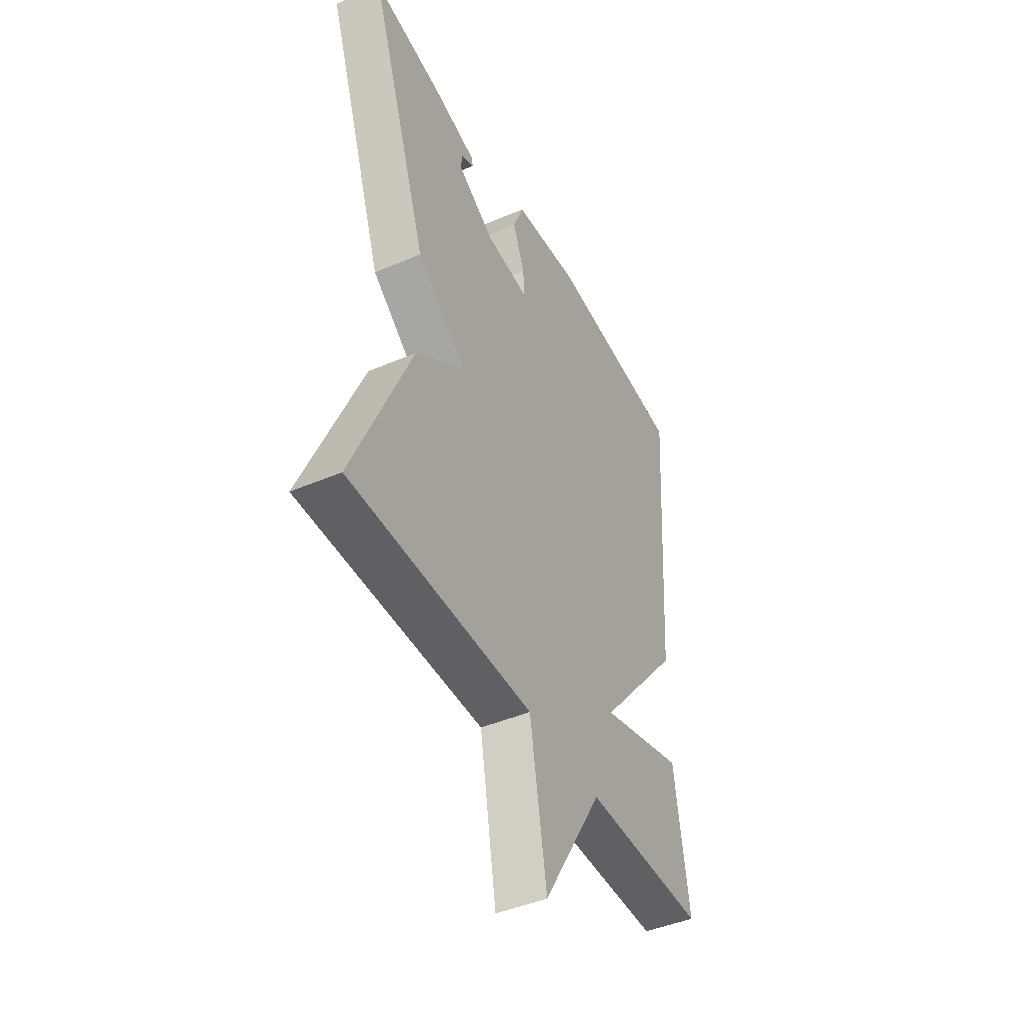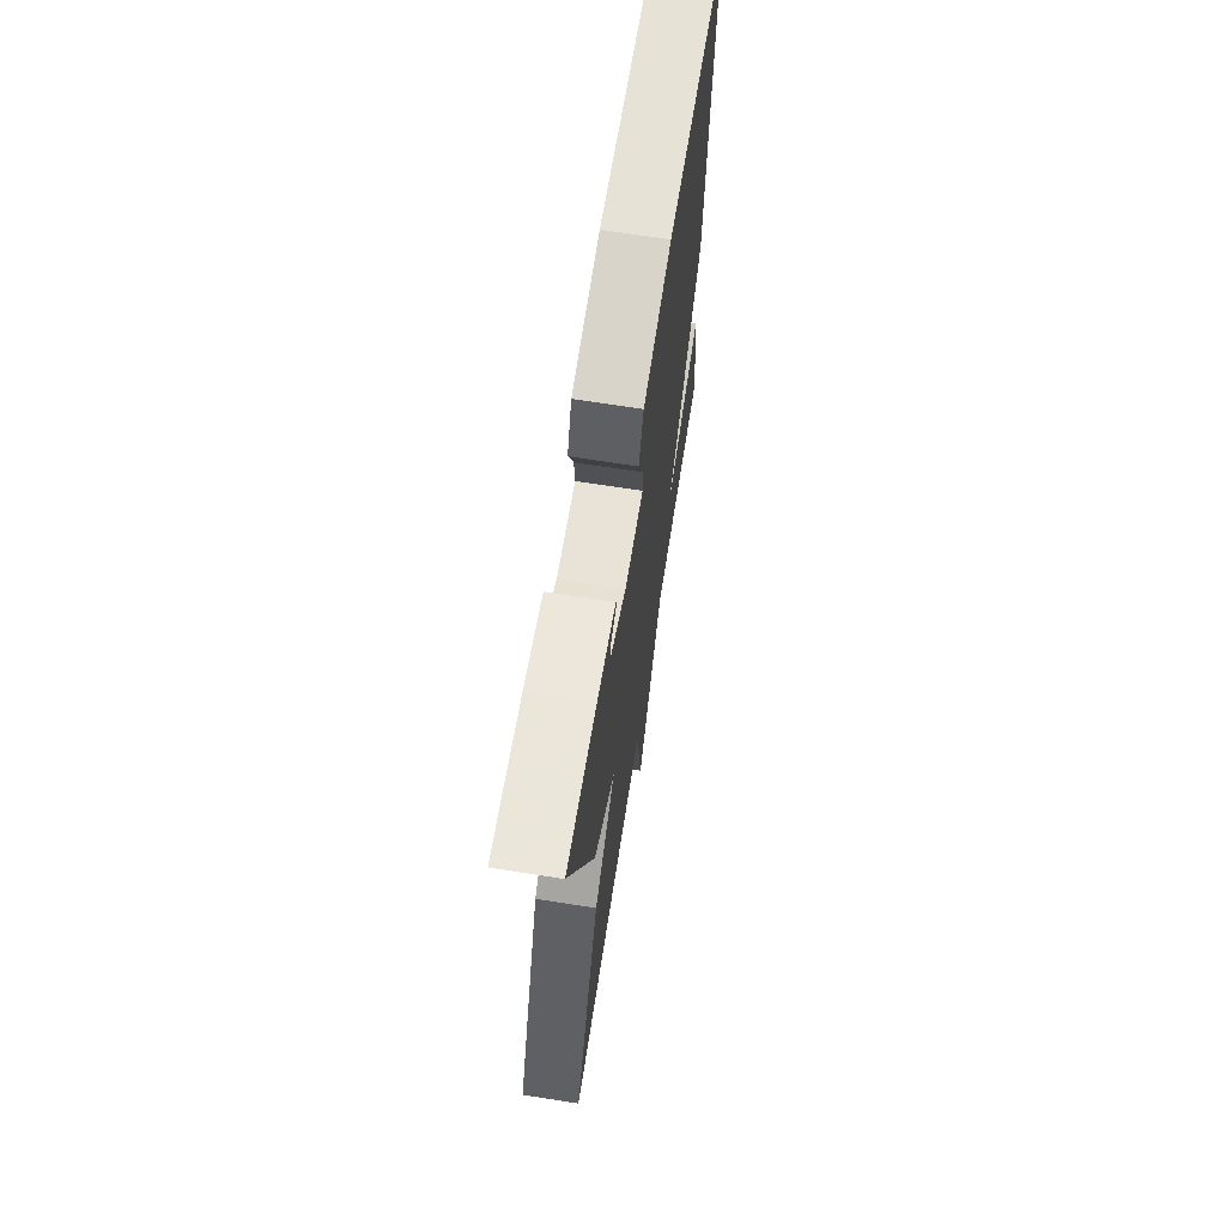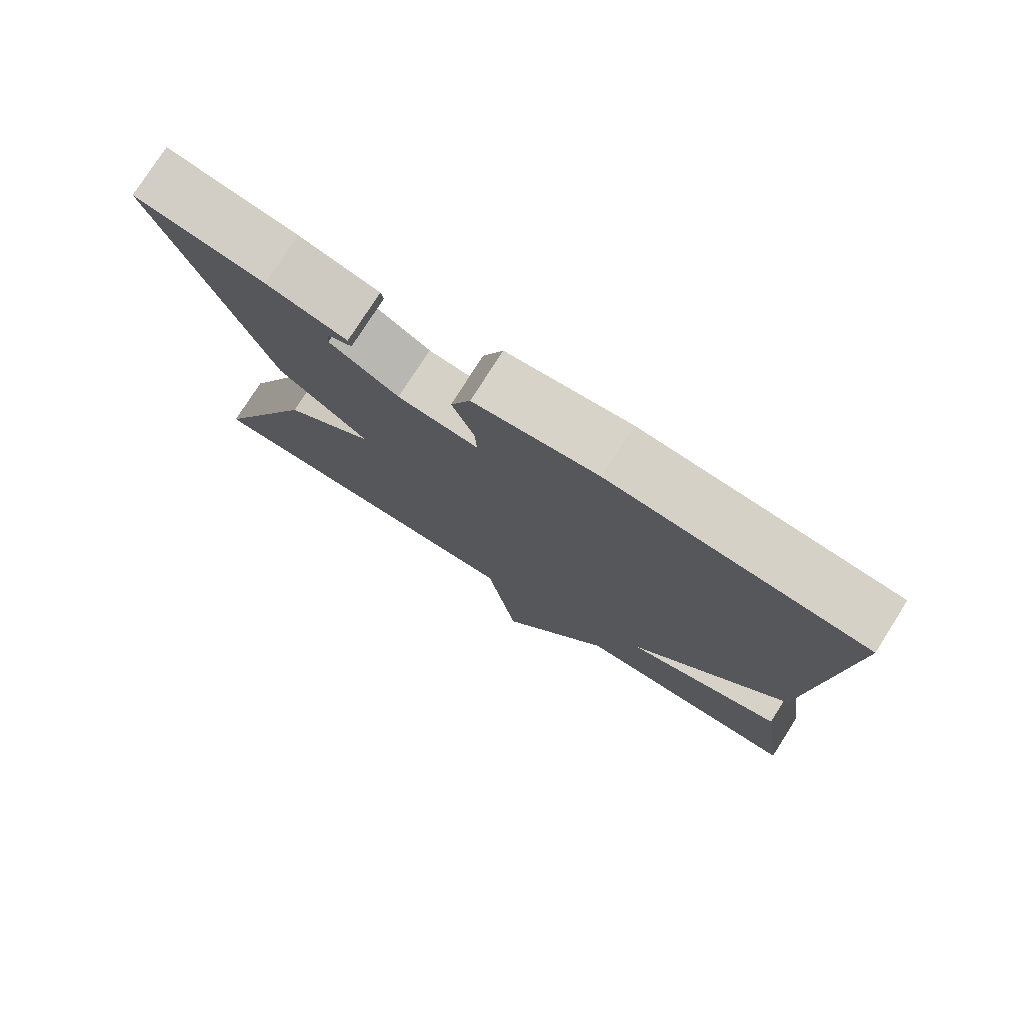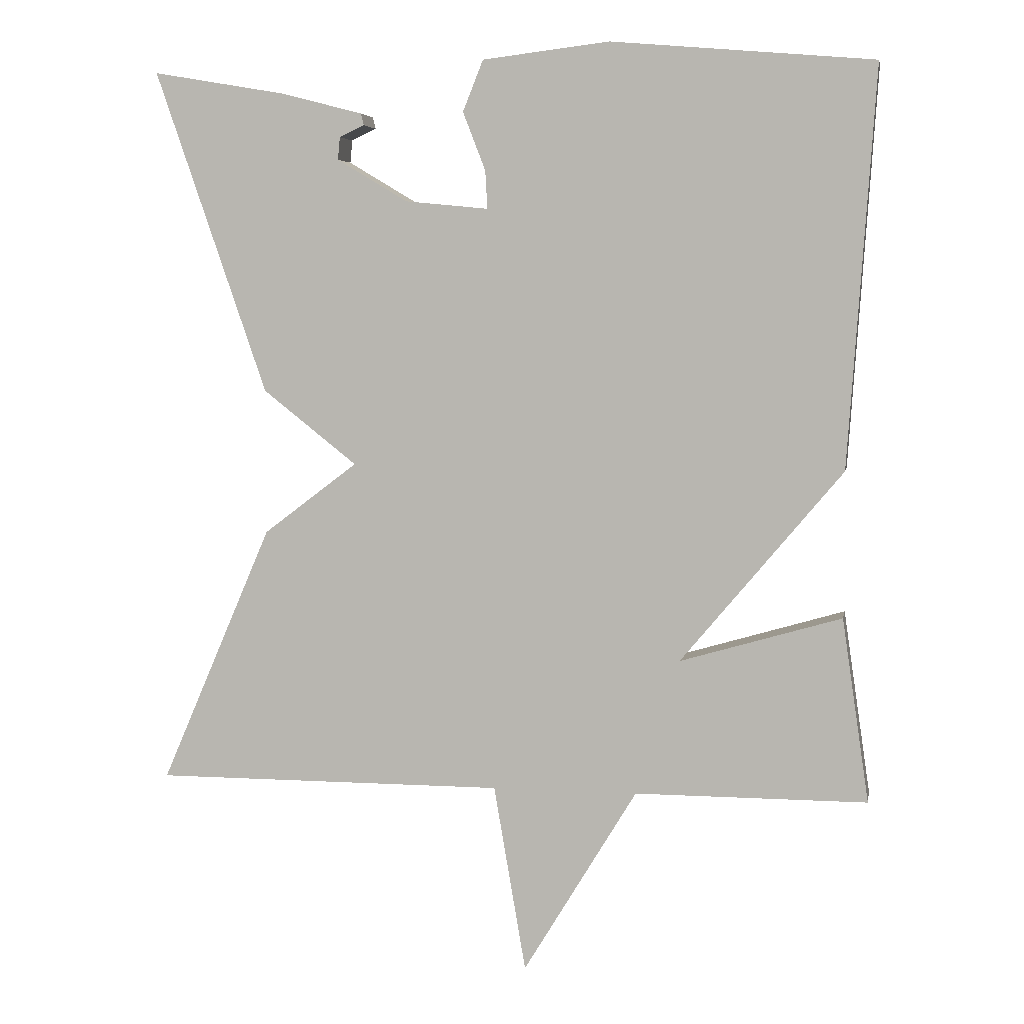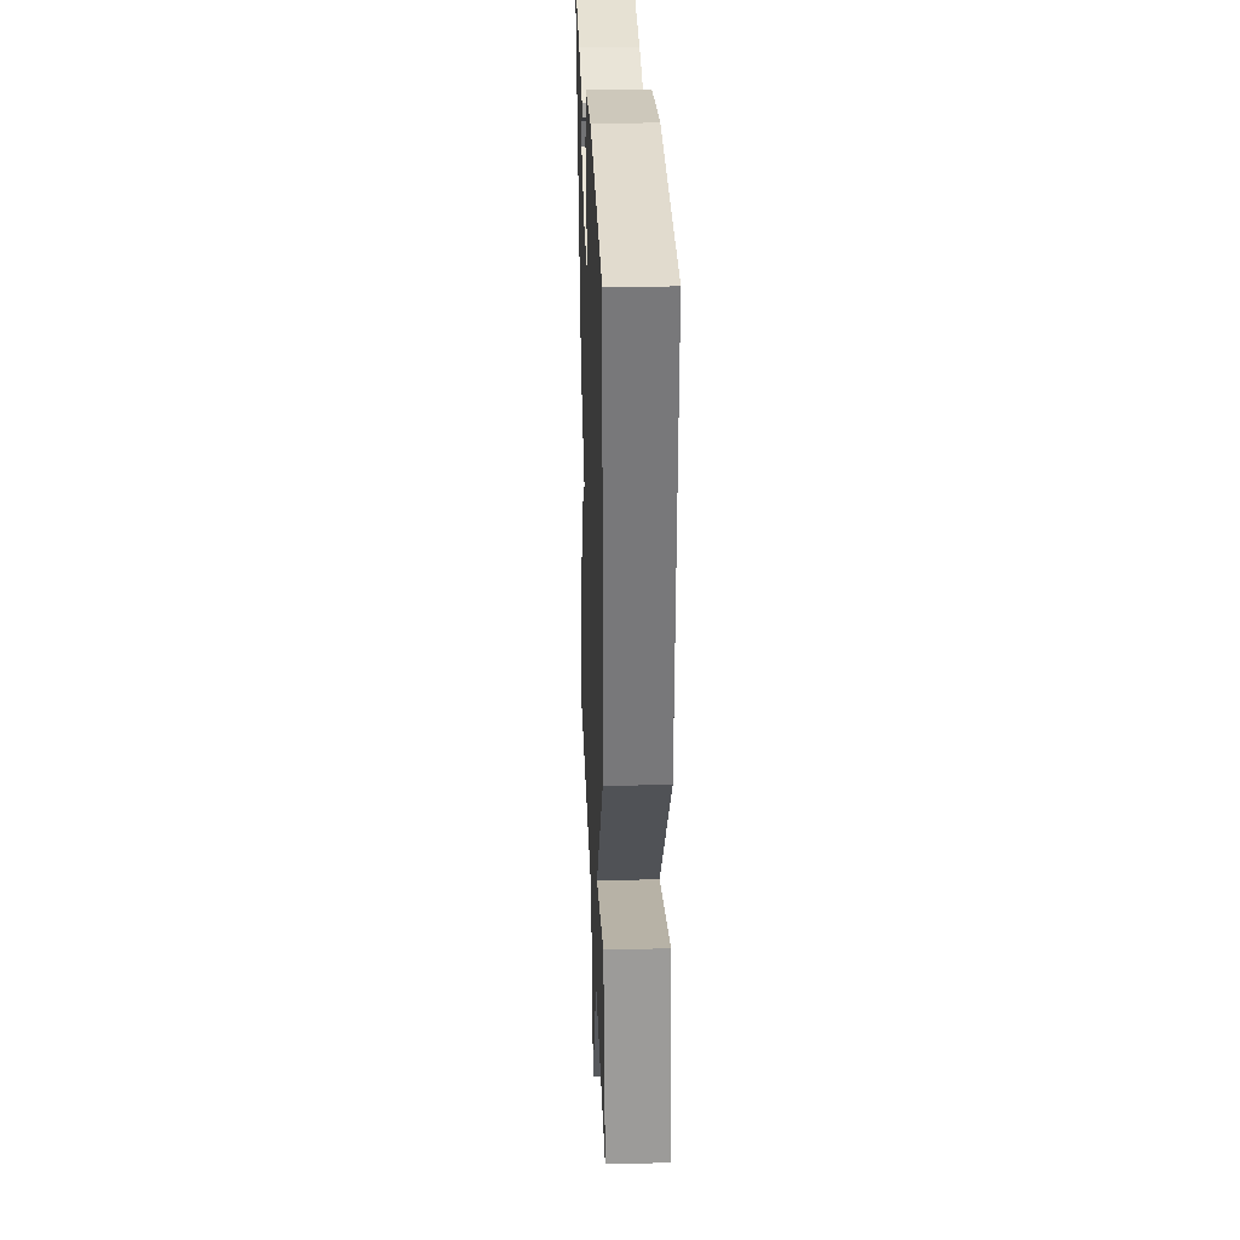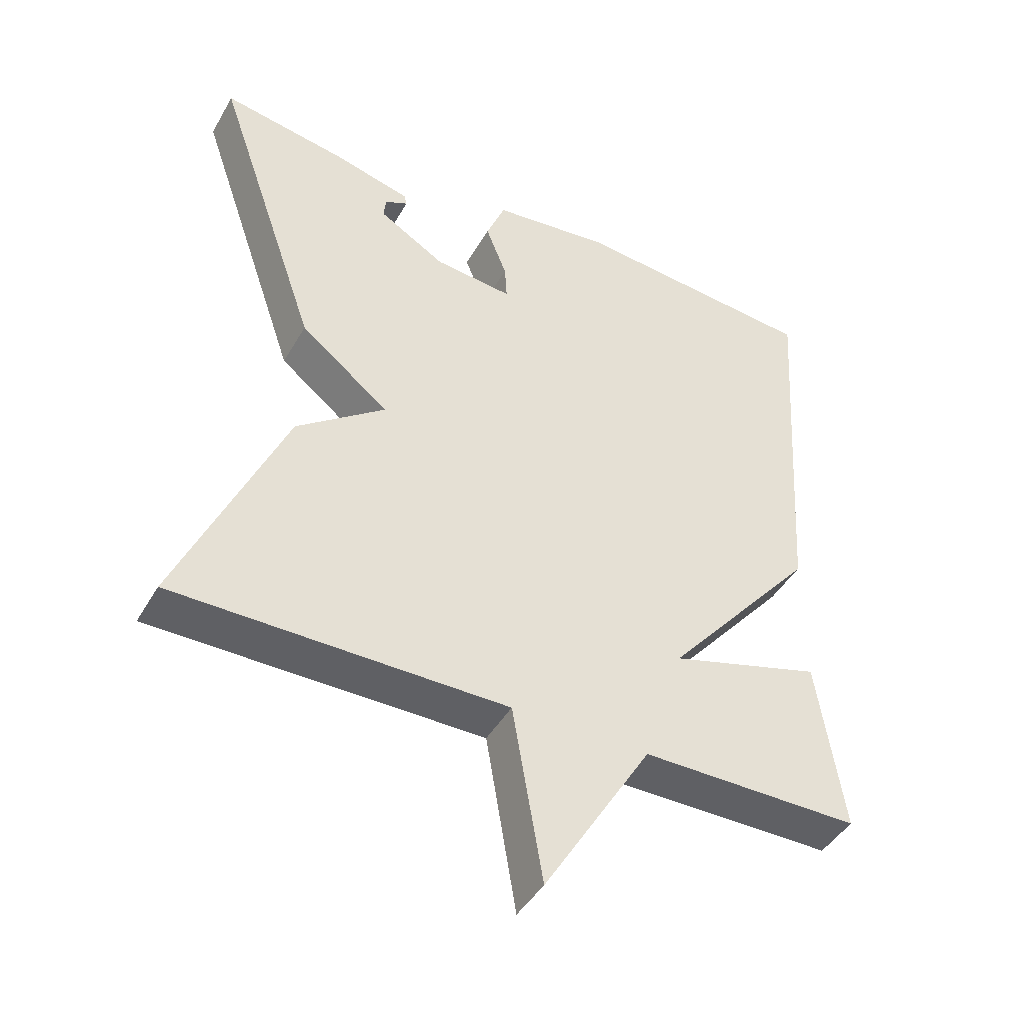
<metadata>
{"format":"obj","ext":"obj","renderer":"f3d","projection":"perspective","resolution":1024,"background":"white","views":[{"elev":-44.2,"azim":-63.4,"up":"+Z"},{"elev":68.3,"azim":-81.1,"up":"+Z"},{"elev":77.3,"azim":32.5,"up":"+Z"},{"elev":5.4,"azim":10.2,"up":"+Z"},{"elev":28.8,"azim":87.8,"up":"+Z"},{"elev":-44.4,"azim":-28.2,"up":"+Z"}]}
</metadata>
<code>
v -0.5 0.07 -0.5
v -0.347 0.07 -0.144
v -0.218 0.07 -0.046
v -0.347 0.07 0.056
v -0.5 0.07 0.5
v -0.319 0.07 0.469
v -0.206 0.07 0.44
v -0.202 0.07 0.424
v -0.236 0.07 0.408
v -0.239 0.07 0.377
v -0.142 0.07 0.319
v -0.028 0.07 0.308
v -0.031 0.07 0.36
v -0.062 0.07 0.44
v -0.034 0.07 0.51
v 0.14 0.07 0.531
v 0.5 0.07 0.5
v 0.463 0.07 -0.047
v 0.241 0.07 -0.312
v 0.463 0.07 -0.247
v 0.5 0.07 -0.5
v 0.181 0.07 -0.5
v 0.025 0.07 -0.757
v -0.019 0.07 -0.5
v -0.5 0 -0.5
v -0.347 0 -0.144
v -0.218 0 -0.046
v -0.347 0 0.056
v -0.5 0 0.5
v -0.319 0 0.469
v -0.206 0 0.44
v -0.202 0 0.424
v -0.236 0 0.408
v -0.239 0 0.377
v -0.142 0 0.319
v -0.028 0 0.308
v -0.031 0 0.36
v -0.062 0 0.44
v -0.034 0 0.51
v 0.14 0 0.531
v 0.5 0 0.5
v 0.463 0 -0.047
v 0.241 0 -0.312
v 0.463 0 -0.247
v 0.5 0 -0.5
v 0.181 0 -0.5
v 0.025 0 -0.757
v -0.019 0 -0.5
f 22 23 24
f 19 20 21 22
f 19 22 24
f 17 18 19
f 16 17 19
f 15 16 19
f 14 15 19
f 13 14 19
f 12 13 19
f 11 12 19 24
f 10 11 24
f 7 8 9
f 6 7 9
f 5 6 9
f 5 9 10
f 3 4 5 10
f 24 1 2 3
f 3 10 24
f 48 47 46
f 46 45 44 43
f 48 46 43
f 43 42 41
f 43 41 40
f 43 40 39
f 43 39 38
f 43 38 37
f 43 37 36
f 48 43 36 35
f 48 35 34
f 33 32 31
f 33 31 30
f 33 30 29
f 34 33 29
f 34 29 28 27
f 27 26 25 48
f 48 34 27
f 1 25 26 2
f 2 26 27 3
f 3 27 28 4
f 4 28 29 5
f 5 29 30 6
f 6 30 31 7
f 7 31 32 8
f 8 32 33 9
f 9 33 34 10
f 10 34 35 11
f 11 35 36 12
f 12 36 37 13
f 13 37 38 14
f 14 38 39 15
f 15 39 40 16
f 16 40 41 17
f 17 41 42 18
f 18 42 43 19
f 19 43 44 20
f 20 44 45 21
f 21 45 46 22
f 22 46 47 23
f 23 47 48 24
f 24 48 25 1

</code>
